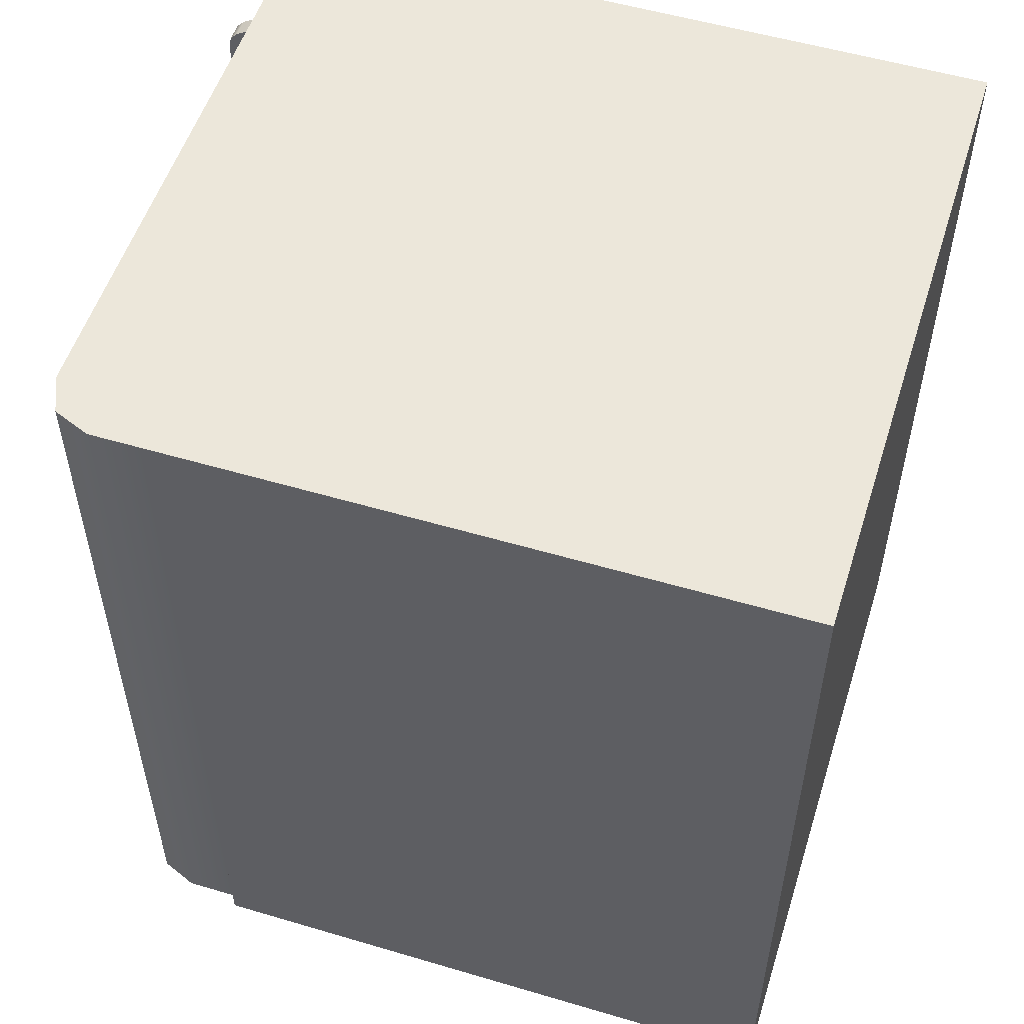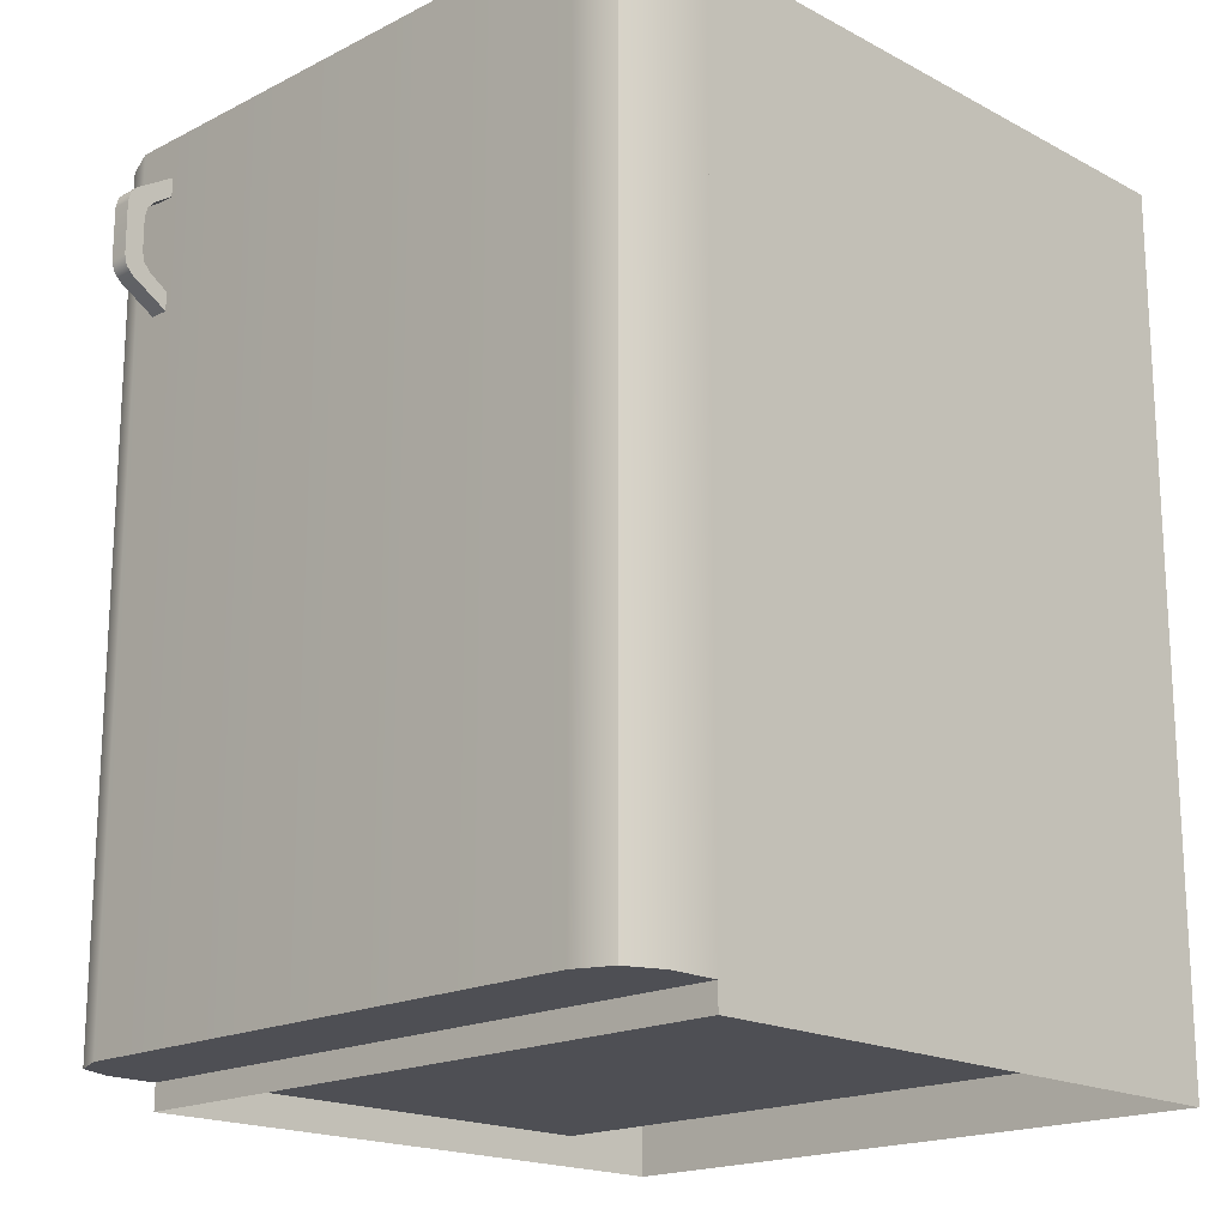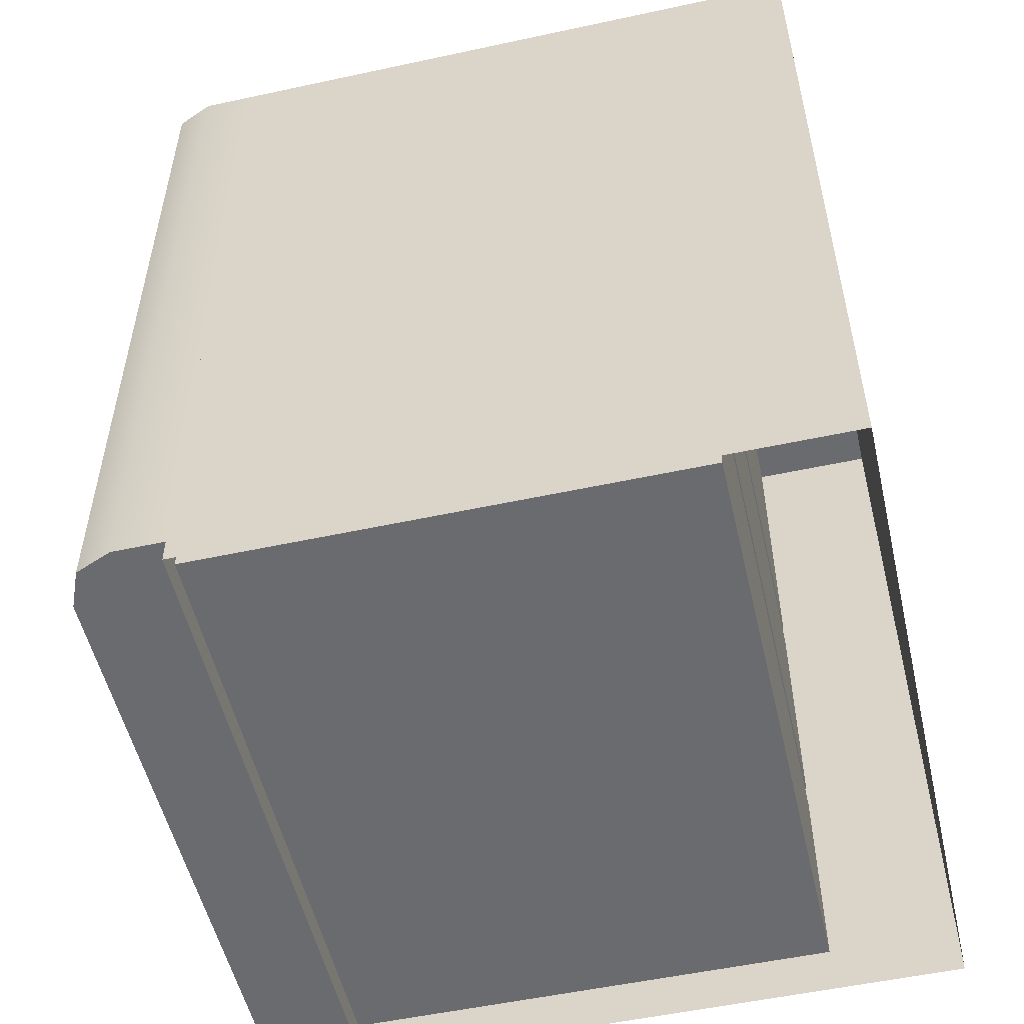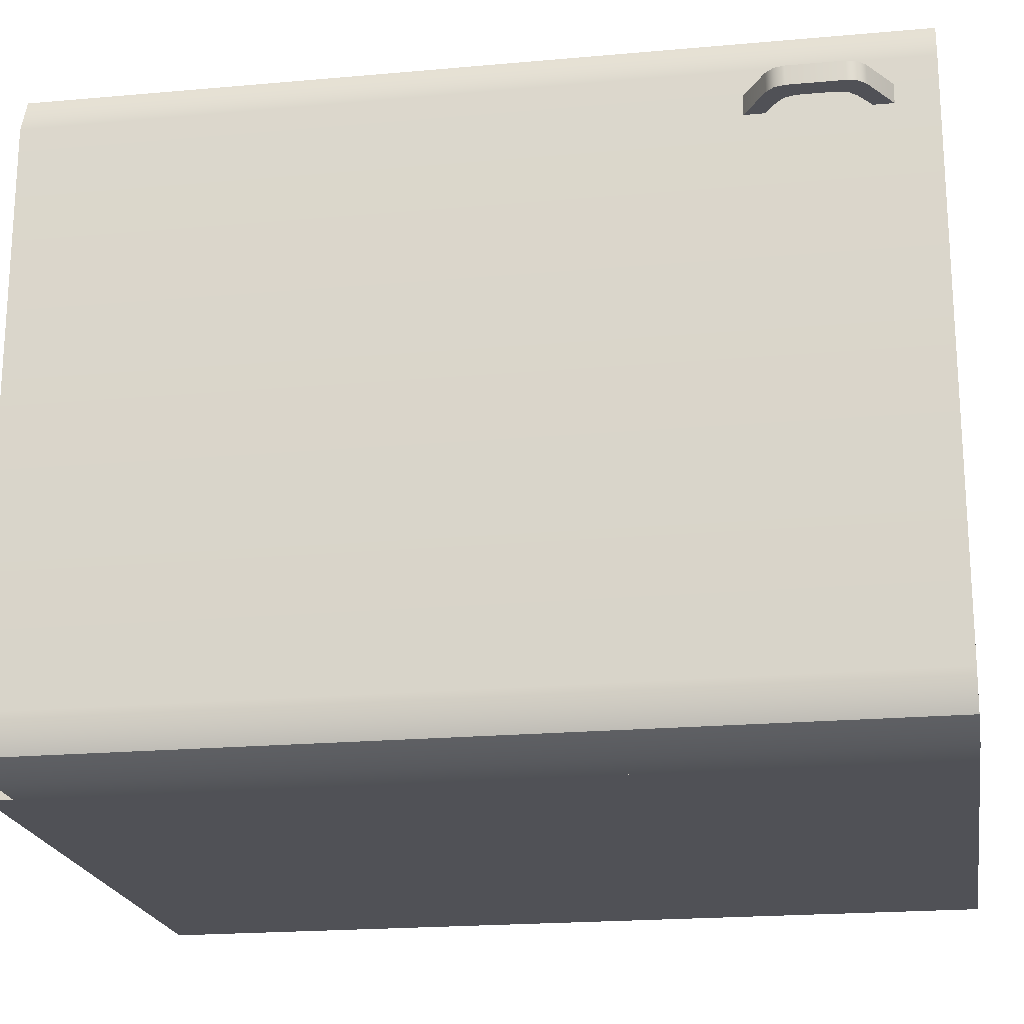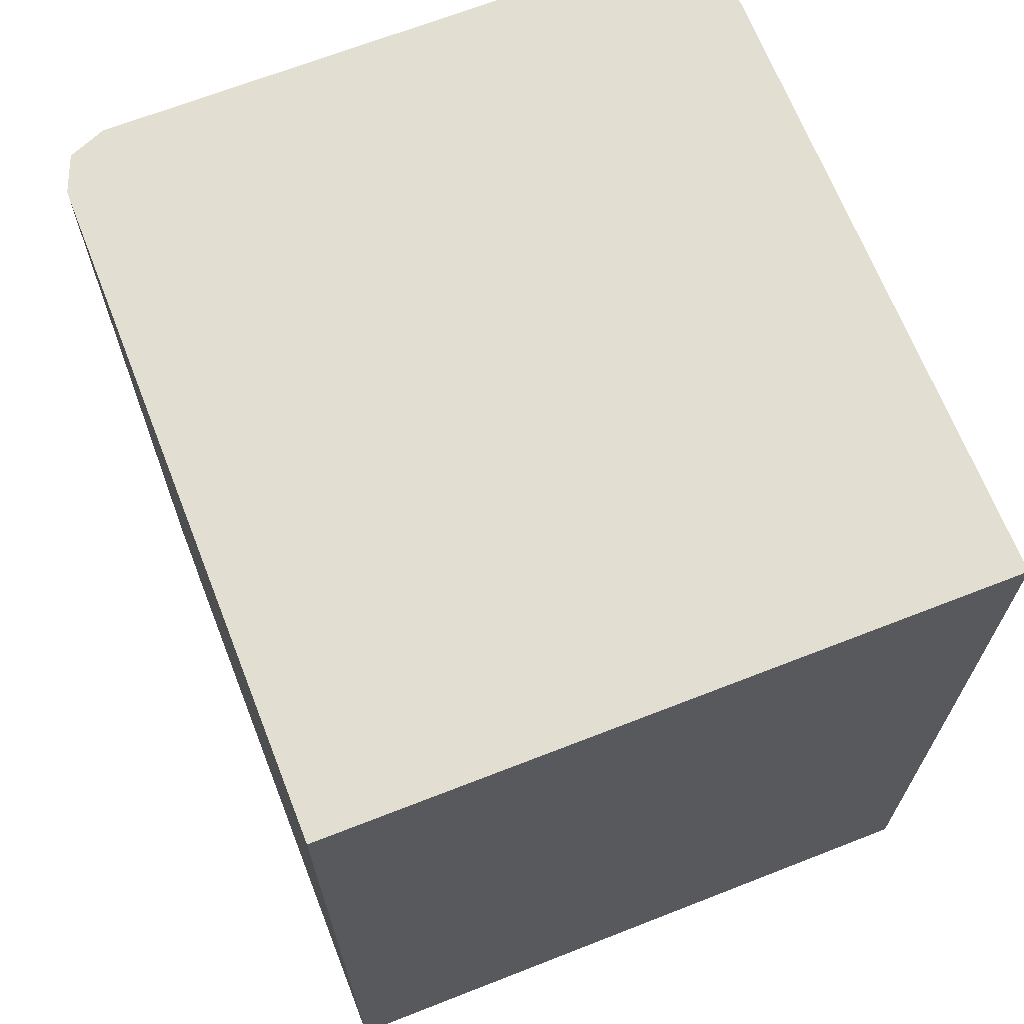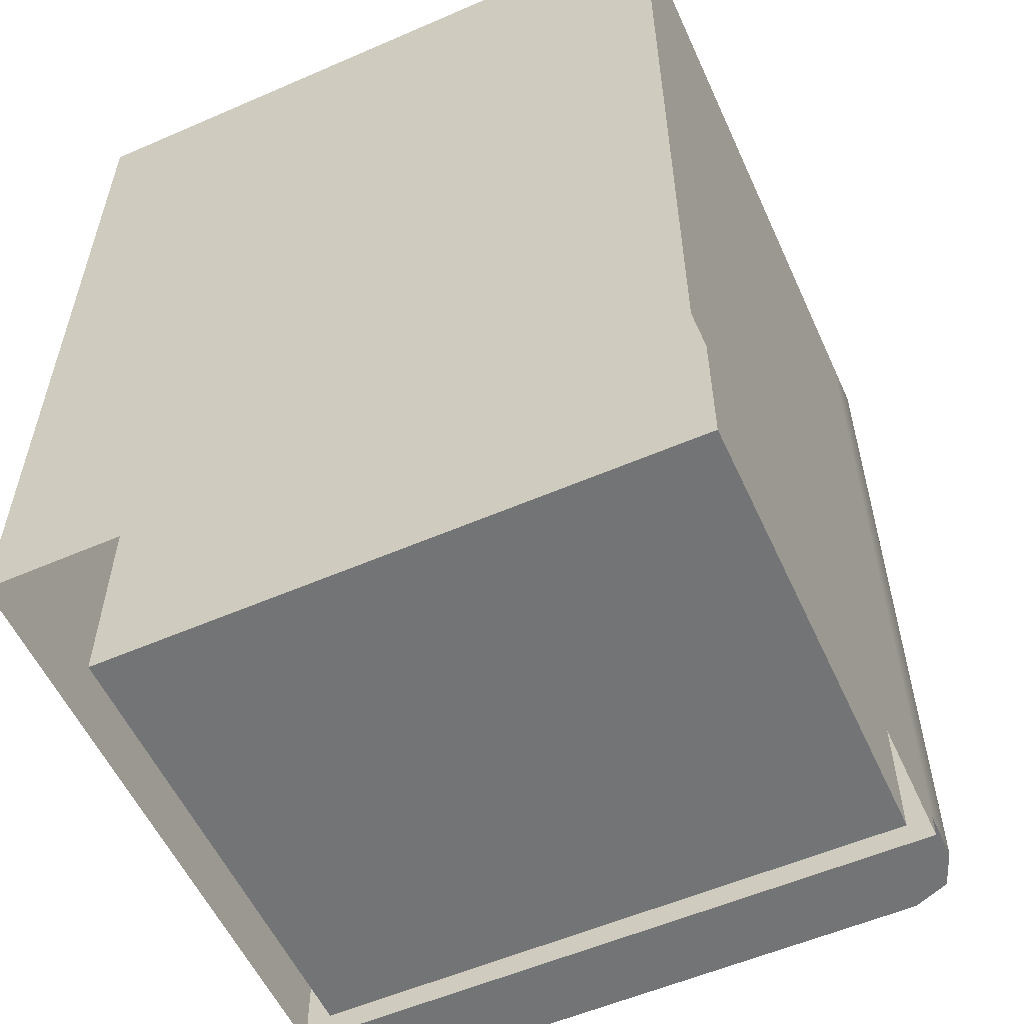
<metadata>
{"format":"obj","ext":"obj","renderer":"f3d","projection":"perspective","resolution":1024,"background":"white","views":[{"elev":54.0,"azim":-162.5,"up":"+Y"},{"elev":-18.3,"azim":134.4,"up":"+Y"},{"elev":-53.4,"azim":-167.0,"up":"+Y"},{"elev":-20.4,"azim":99.3,"up":"+Z"},{"elev":67.7,"azim":-111.4,"up":"+Y"},{"elev":-56.2,"azim":-65.6,"up":"+Y"}]}
</metadata>
<code>
g default
v -6 8.5 6.5
v 0 8.5 6.5
v -6 8.5 0
v 0 8.5 0
v 0 0 0
v -6 0 0
v -6 0 6.5
v 0 0 6.5
v 0 0.25 6.25
v 0 0.25 0.25
v 0 8.25 0.25
v 0 8.25 6.25
v -4.75 0.25 6.25
v -4.75 0.25 0.25
v -4.75 8.25 0.25
v -4.75 8.25 6.25
v -4.75 2.311 6.25
v 0 2.311 6.25
v 0 2.189 6.5
v -6 2.189 6.5
v -6 2.189 0
v 0 2.189 0
v 0 2.311 0.25
v -4.75 2.311 0.25
v -4.75 2.552 6.25
v 0 2.552 6.25
v 0 2.448 6.5
v -6 2.448 6.5
v -6 2.448 0
v 0 2.448 0
v 0 2.552 0.25
v -4.75 2.552 0.25
v -4.75 4.98 6.25
v 0 4.98 6.25
v 0 5.02 6.5
v -6 5.02 6.5
v -6 5.02 0
v 0 5.02 0
v 0 4.98 0.25
v -4.75 4.98 0.25
v -4.75 5.221 6.25
v 0 5.221 6.25
v 0 5.279 6.5
v -6 5.279 6.5
v -6 5.279 0
v 0 5.279 0
v 0 5.221 0.25
v -4.75 5.221 0.25
g Mini_Fridge
f 7 8 19 20
f 1 2 4 3
f 21 22 5 6
f 13 14 24 17
f 6 7 20 21
f 8 5 10 9
f 5 22 23 10
f 4 2 12 11
f 19 8 9 18
f 9 10 14 13
f 10 23 24 14
f 11 12 16 15
f 18 9 13 17
f 27 19 18 26
f 20 19 27 28
f 21 20 28 29
f 29 30 22 21
f 23 22 30 31
f 18 23 31 26
f 34 26 25 33
f 35 27 26 34
f 28 27 35 36
f 29 28 36 37
f 37 38 30 29
f 31 30 38 39
f 32 31 39 40
f 25 32 40 33
f 43 35 34 42
f 36 35 43 44
f 37 36 44 45
f 45 46 38 37
f 39 38 46 47
f 34 39 47 42
f 12 42 41 16
f 2 43 42 12
f 44 43 2 1
f 45 44 1 3
f 3 4 46 45
f 47 46 4 11
f 48 47 11 15
f 41 48 15 16
f 33 40 39 34
f 48 41 42 47
f 17 24 23 18
f 32 25 26 31
g default
v 0 0.25 6.5
v 0 8.5 6.5
v 0 8.5 -0
v 0 0.25 -0
v 1 0.25 6
v 0.8536 0.25 6.354
v 0.5 0.25 6.5
v 1 8.5 6
v 0.5 8.5 6.5
v 0.8536 8.5 6.354
v 0.8536 8.5 0.1464
v 0.5 8.5 0
v 1 8.5 0.5
v 1 0.25 0.5
v 0.5 0.25 0
v 0.8536 0.25 0.1464
v 0 6 -0
v 0 6 6.5
v 0.5 6 6.5
v 0.8536 6 6.354
v 1 6 6
v 1 6 0.5
v 0.8536 6 0.1464
v 0.5 6 0
v 0 2.75 -0
v 0 2.75 6.5
v 0.5 2.75 6.5
v 0.8536 2.75 6.354
v 1 2.75 6
v 1 2.75 0.5
v 0.8536 2.75 0.1464
v 0.5 2.75 0
v 0 0.3359 0.2233
v 0 0.3359 6.277
v 0 2.664 6.277
v 0 2.664 0.2233
v 0.75 0.3359 0.2233
v 0.75 0.3359 6.277
v 0.75 2.664 6.277
v 0.75 2.664 0.2233
v 0 2.831 0.1625
v 0 2.831 6.338
v 0 5.919 6.338
v 0 5.919 0.1625
v 0.75 2.831 0.1625
v 0.75 2.831 6.338
v 0.75 5.919 6.338
v 0.75 5.919 0.1625
v 0 6.042 0.1083
v 0 6.042 6.392
v 0 8.458 6.392
v 0 8.458 0.1083
v 0.75 6.042 0.1083
v 0.75 6.042 6.392
v 0.75 8.458 6.392
v 0.75 8.458 0.1083
v 0.1512 2.831 0.1625
v 0.1512 5.919 0.1625
v 0.1512 5.919 6.338
v 0.1512 2.831 6.338
v 0.1654 6.042 0.1083
v 0.1654 8.458 0.1083
v 0.1654 8.458 6.392
v 0.1654 6.042 6.392
v 0.1296 0.3359 0.2233
v 0.1296 2.664 0.2233
v 0.1296 2.664 6.277
v 0.1296 0.3359 6.277
v 0 1.25 0.2233
v 0 1.25 6.277
v 0.1296 1.25 6.277
v 0.1296 1.25 0.2233
v 0 3.745 0.1625
v 0 3.745 6.338
v 0.1512 3.745 6.338
v 0.1512 3.745 0.1625
v 0 6.956 0.1083
v 0 6.956 6.392
v 0.1654 6.956 6.392
v 0.1654 6.956 0.1083
v 1 7 5.564
v 1 6.814 5.564
v 1 6.814 5.75
v 1 7 5.75
v 1 7.928 5.75
v 1 8.114 5.75
v 1 8.114 5.564
v 1 7.928 5.564
v 1.278 7.631 5.564
v 1.254 7.729 5.564
v 1.186 7.804 5.564
v 1.464 7.722 5.564
v 1.438 7.821 5.564
v 1.367 7.893 5.564
v 1.278 7.297 5.564
v 1.254 7.199 5.564
v 1.186 7.124 5.564
v 1.464 7.206 5.564
v 1.438 7.107 5.564
v 1.367 7.035 5.564
v 1.278 7.297 5.75
v 1.254 7.199 5.75
v 1.186 7.124 5.75
v 1.464 7.206 5.75
v 1.438 7.107 5.75
v 1.367 7.035 5.75
v 1.278 7.631 5.75
v 1.254 7.729 5.75
v 1.186 7.804 5.75
v 1.464 7.722 5.75
v 1.438 7.821 5.75
v 1.367 7.893 5.75
g Mini_Fridge_Door
f 66 67 57 50
f 51 60 72 65
f 56 69 70 61
f 101 102 103 104
f 67 68 58 57
f 68 69 56 58
f 60 59 71 72
f 59 61 70 71
f 57 60 51 50
f 62 53 54 55 63 64
f 59 60 57 58 56 61
f 63 55 49 52
f 93 94 95 96
f 74 75 67 66
f 75 76 68 67
f 76 77 69 68
f 70 69 77 78
f 71 70 78 79
f 72 71 79 80
f 65 72 80 73
f 85 86 87 88
f 49 55 75 74
f 55 54 76 75
f 54 53 77 76
f 78 77 53 62
f 79 78 62 64
f 80 79 64 63
f 73 80 63 52
f 52 49 82 81
f 49 74 83 82
f 74 73 84 83
f 73 52 81 84
f 117 118 119 120
f 82 83 115 116
f 83 84 114 115
f 84 81 113 114
f 73 74 90 89
f 74 66 91 90
f 66 65 92 91
f 65 73 89 92
f 121 122 123 124
f 90 91 107 108
f 91 92 106 107
f 92 89 105 106
f 65 66 98 97
f 66 50 99 98
f 50 51 100 99
f 51 65 97 100
f 125 126 127 128
f 98 99 111 112
f 99 100 110 111
f 100 97 109 110
f 106 105 93 96
f 107 106 96 95
f 108 107 95 94
f 105 108 94 93
f 110 109 101 104
f 111 110 104 103
f 112 111 103 102
f 109 112 102 101
f 114 113 85 88
f 115 114 88 87
f 116 115 87 86
f 113 116 86 85
f 81 82 118 117
f 82 116 119 118
f 116 113 120 119
f 113 81 117 120
f 89 90 122 121
f 90 108 123 122
f 108 105 124 123
f 105 89 121 124
f 97 98 126 125
f 98 112 127 126
f 112 109 128 127
f 109 97 125 128
f 137 140 146 143
f 149 152 158 155
f 140 158 152 146
f 155 137 143 149
f 145 148 130 129
f 148 154 131 130
f 154 151 132 131
f 151 145 129 132
f 157 160 134 133
f 160 142 135 134
f 142 139 136 135
f 139 157 133 136
f 137 138 141 140
f 138 139 142 141
f 140 141 159 158
f 141 142 160 159
f 143 144 150 149
f 144 145 151 150
f 145 144 147 148
f 144 143 146 147
f 149 150 153 152
f 150 151 154 153
f 148 147 153 154
f 147 146 152 153
f 139 138 156 157
f 138 137 155 156
f 157 156 159 160
f 156 155 158 159

</code>
